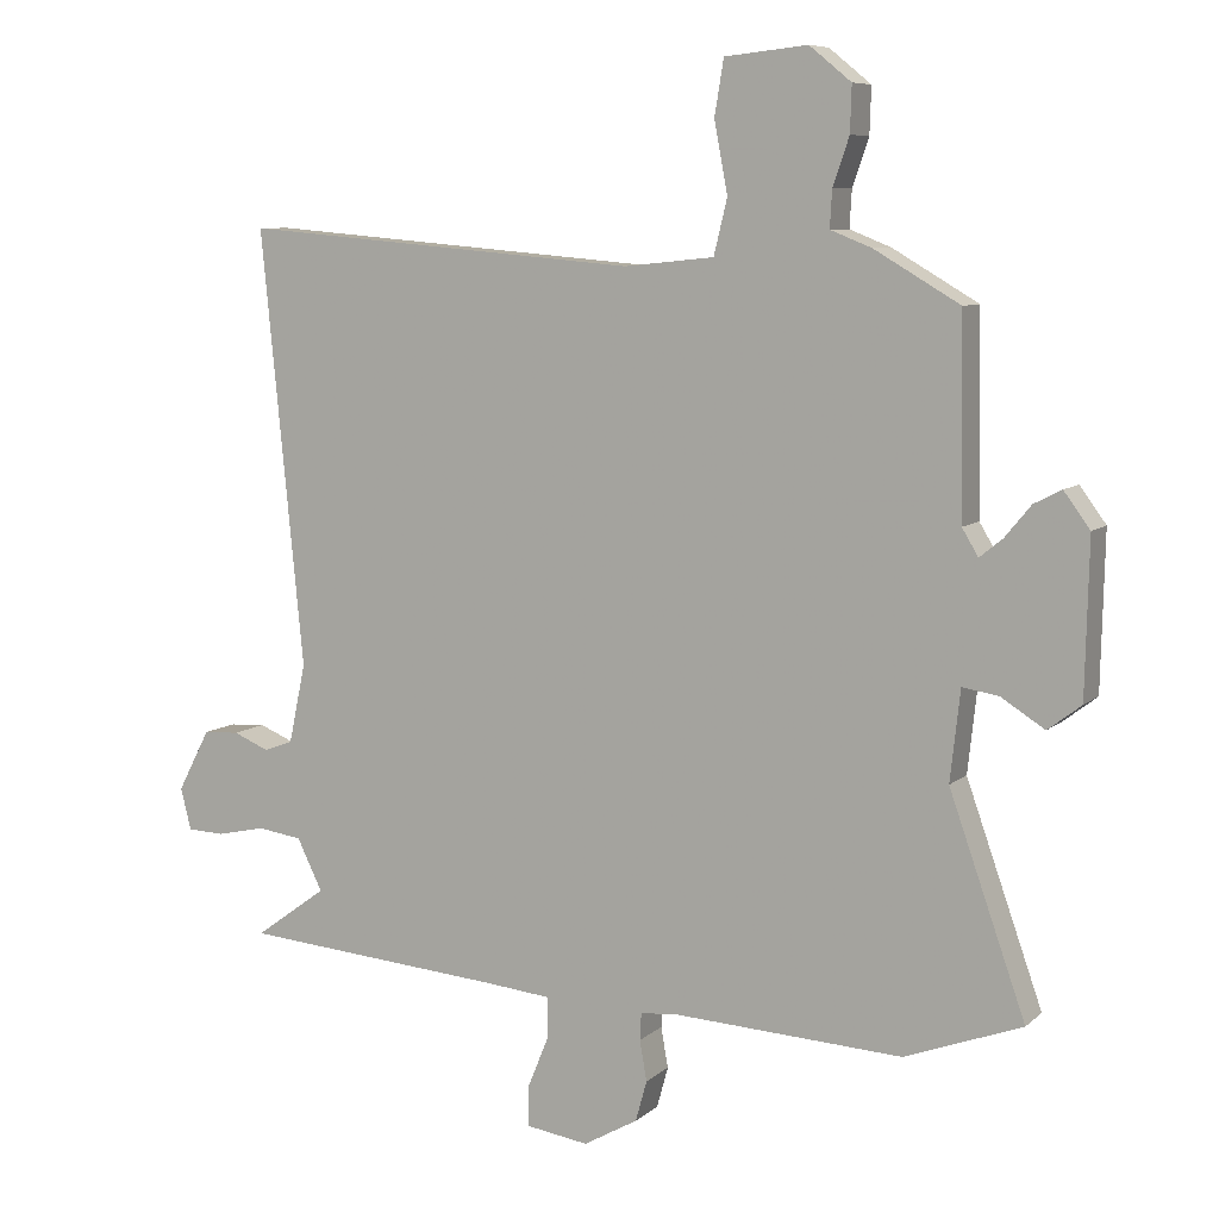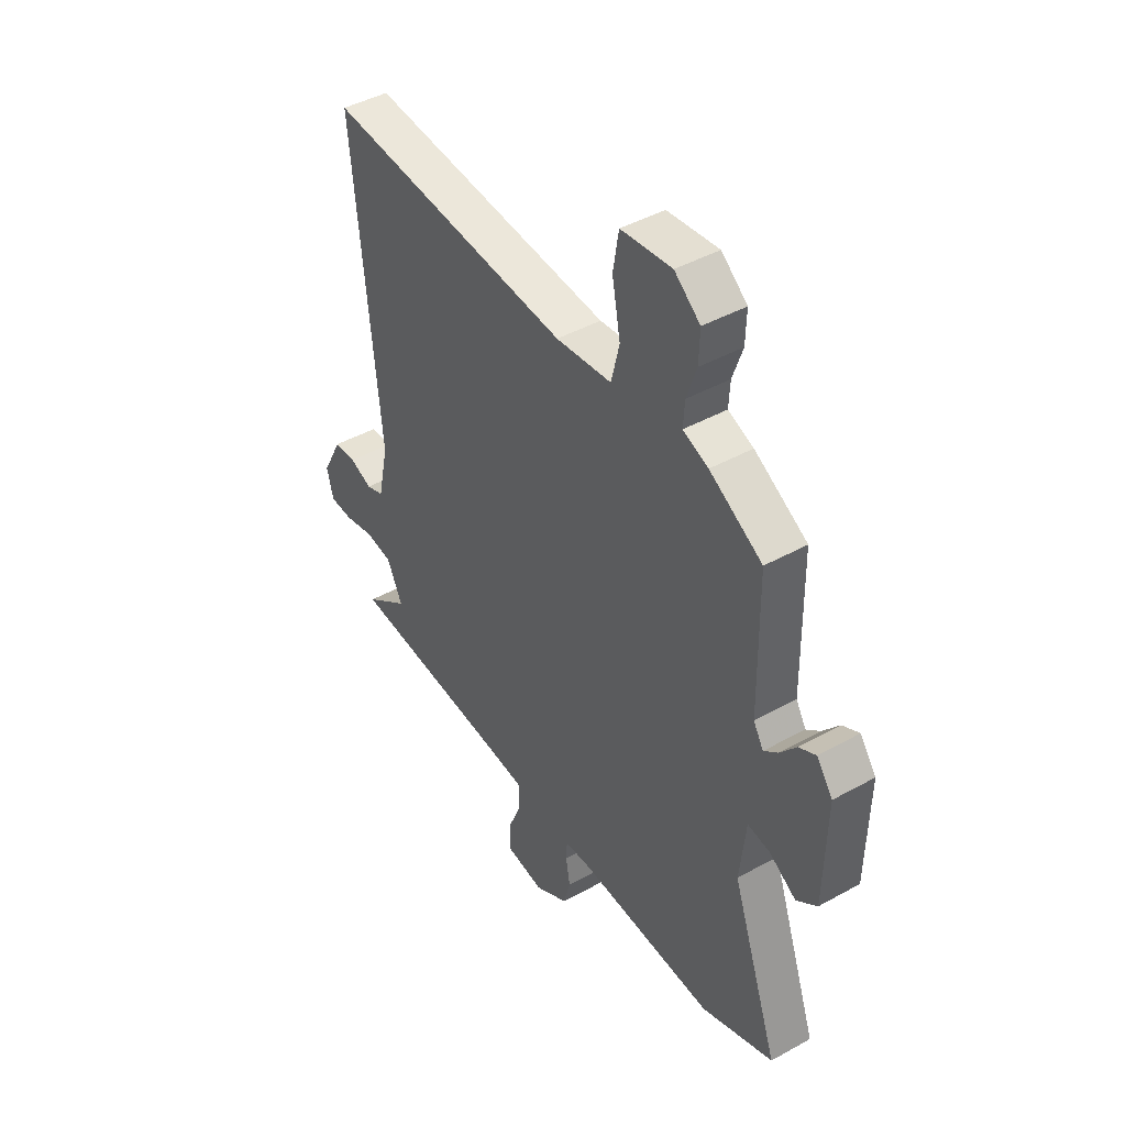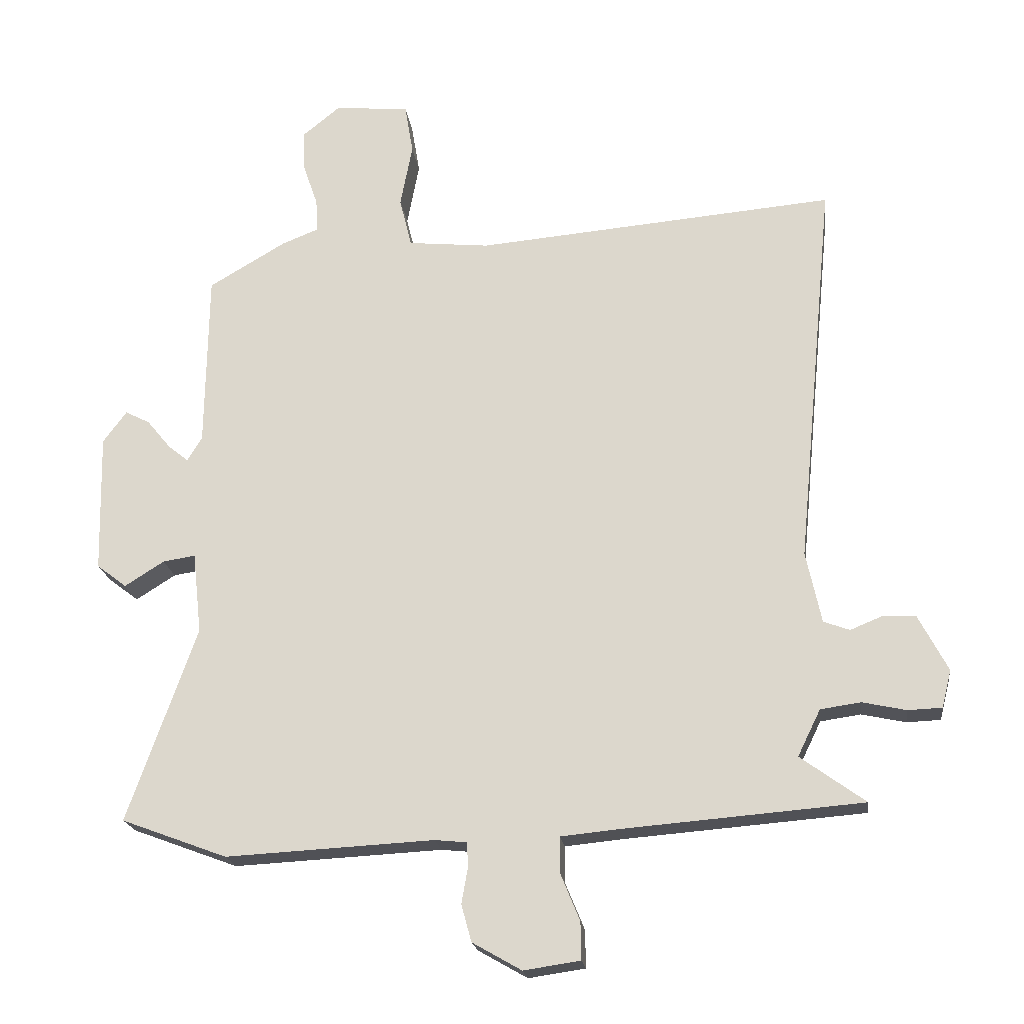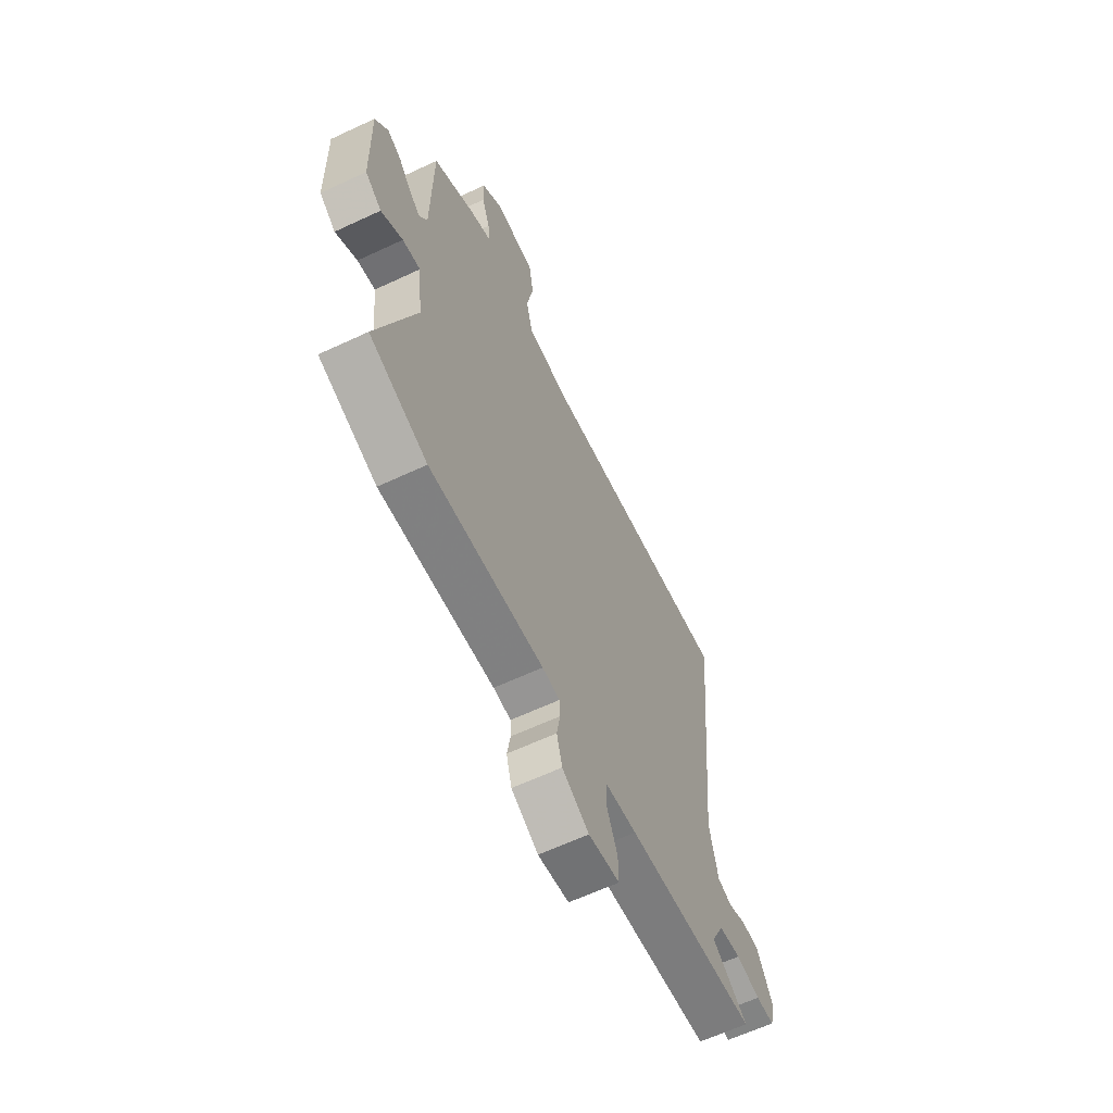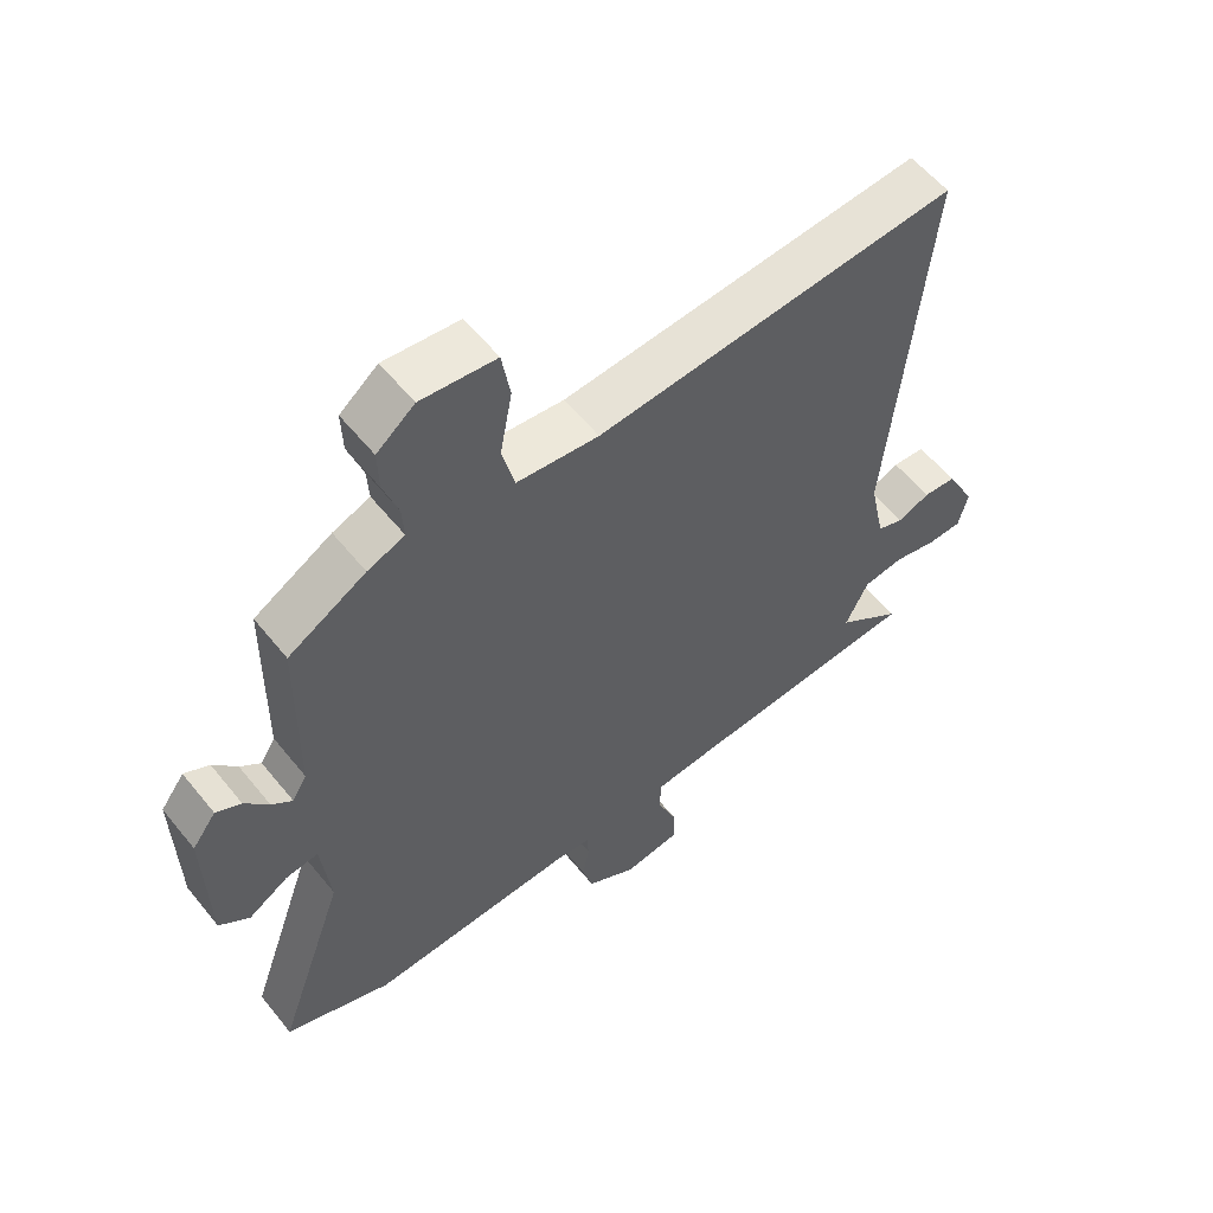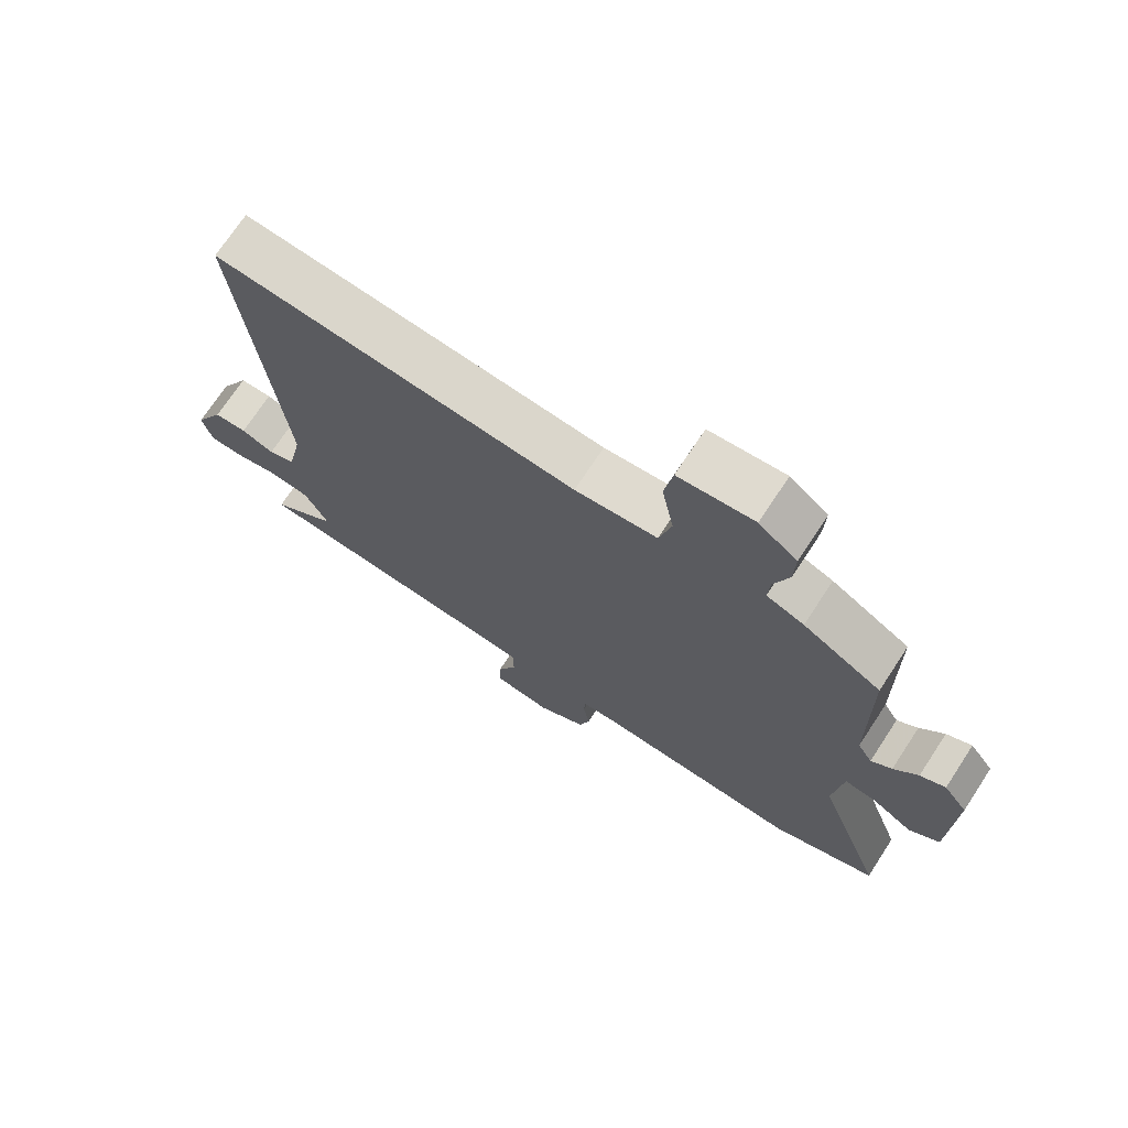
<metadata>
{"format":"obj","ext":"obj","renderer":"f3d","projection":"perspective","resolution":1024,"background":"white","views":[{"elev":8.0,"azim":25.7,"up":"+Z"},{"elev":43.7,"azim":56.8,"up":"+Z"},{"elev":-20.3,"azim":-172.7,"up":"+Z"},{"elev":-62.8,"azim":115.4,"up":"+Z"},{"elev":57.2,"azim":141.6,"up":"+Z"},{"elev":71.9,"azim":33.3,"up":"+Z"}]}
</metadata>
<code>
v -0.556 0.07 -0.47
v -0.454 0.07 -0.396
v -0.49 0.07 -0.323
v -0.553 0.07 -0.314
v -0.622 0.07 -0.329
v -0.675 0.07 -0.327
v -0.69 0.07 -0.268
v -0.644 0.07 -0.18
v -0.593 0.07 -0.177
v -0.542 0.07 -0.198
v -0.501 0.07 -0.183
v -0.477 0.07 -0.07
v -0.537 0.07 0.546
v 0.028 0.07 0.498
v 0.156 0.07 0.511
v 0.175 0.07 0.589
v 0.156 0.07 0.689
v 0.169 0.07 0.767
v 0.286 0.07 0.779
v 0.345 0.07 0.731
v 0.343 0.07 0.666
v 0.32 0.07 0.599
v 0.317 0.07 0.547
v 0.375 0.07 0.524
v 0.496 0.07 0.453
v 0.5 0.07 0.175
v 0.523 0.07 0.137
v 0.555 0.07 0.163
v 0.592 0.07 0.208
v 0.631 0.07 0.228
v 0.668 0.07 0.178
v 0.663 0.07 -0.041
v 0.616 0.07 -0.077
v 0.554 0.07 -0.038
v 0.503 0.07 -0.03
v 0.489 0.07 -0.158
v 0.597 0.07 -0.464
v 0.431 0.07 -0.526
v 0.104 0.07 -0.509
v 0.054 0.07 -0.514
v 0.052 0.07 -0.552
v 0.062 0.07 -0.609
v 0.046 0.07 -0.667
v -0.031 0.07 -0.711
v -0.12 0.07 -0.698
v -0.119 0.07 -0.639
v -0.089 0.07 -0.566
v -0.089 0.07 -0.509
v -0.181 0.07 -0.5
v -0.556 0 -0.47
v -0.454 0 -0.396
v -0.49 0 -0.323
v -0.553 0 -0.314
v -0.622 0 -0.329
v -0.675 0 -0.327
v -0.69 0 -0.268
v -0.644 0 -0.18
v -0.593 0 -0.177
v -0.542 0 -0.198
v -0.501 0 -0.183
v -0.477 0 -0.07
v -0.537 0 0.546
v 0.028 0 0.498
v 0.156 0 0.511
v 0.175 0 0.589
v 0.156 0 0.689
v 0.169 0 0.767
v 0.286 0 0.779
v 0.345 0 0.731
v 0.343 0 0.666
v 0.32 0 0.599
v 0.317 0 0.547
v 0.375 0 0.524
v 0.496 0 0.453
v 0.5 0 0.175
v 0.523 0 0.137
v 0.555 0 0.163
v 0.592 0 0.208
v 0.631 0 0.228
v 0.668 0 0.178
v 0.663 0 -0.041
v 0.616 0 -0.077
v 0.554 0 -0.038
v 0.503 0 -0.03
v 0.489 0 -0.158
v 0.597 0 -0.464
v 0.431 0 -0.526
v 0.104 0 -0.509
v 0.054 0 -0.514
v 0.052 0 -0.552
v 0.062 0 -0.609
v 0.046 0 -0.667
v -0.031 0 -0.711
v -0.12 0 -0.698
v -0.119 0 -0.639
v -0.089 0 -0.566
v -0.089 0 -0.509
v -0.181 0 -0.5
f 45 46 47
f 44 45 47
f 43 44 47
f 42 43 47
f 41 42 47
f 40 41 47 48
f 39 40 48 49
f 36 37 38 39
f 49 1 2
f 39 49 2
f 36 39 2
f 35 36 2
f 32 33 34
f 31 32 34
f 30 31 34
f 29 30 34
f 28 29 34
f 27 28 34 35
f 23 24 25 26
f 20 21 22
f 19 20 22
f 18 19 22
f 17 18 22
f 16 17 22
f 15 16 22 23
f 12 13 14
f 11 12 14 15
f 8 9 10
f 7 8 10
f 6 7 10
f 5 6 10
f 4 5 10
f 3 4 10 11
f 3 11 15
f 2 3 15
f 35 2 15
f 27 35 15
f 26 27 15
f 15 23 26
f 96 95 94
f 96 94 93
f 96 93 92
f 96 92 91
f 96 91 90
f 97 96 90 89
f 98 97 89 88
f 88 87 86 85
f 51 50 98
f 51 98 88
f 51 88 85
f 51 85 84
f 83 82 81
f 83 81 80
f 83 80 79
f 83 79 78
f 83 78 77
f 84 83 77 76
f 75 74 73 72
f 71 70 69
f 71 69 68
f 71 68 67
f 71 67 66
f 71 66 65
f 72 71 65 64
f 63 62 61
f 64 63 61 60
f 59 58 57
f 59 57 56
f 59 56 55
f 59 55 54
f 59 54 53
f 60 59 53 52
f 64 60 52
f 64 52 51
f 64 51 84
f 64 84 76
f 64 76 75
f 75 72 64
f 1 50 51 2
f 2 51 52 3
f 3 52 53 4
f 4 53 54 5
f 5 54 55 6
f 6 55 56 7
f 7 56 57 8
f 8 57 58 9
f 9 58 59 10
f 10 59 60 11
f 11 60 61 12
f 12 61 62 13
f 13 62 63 14
f 14 63 64 15
f 15 64 65 16
f 16 65 66 17
f 17 66 67 18
f 18 67 68 19
f 19 68 69 20
f 20 69 70 21
f 21 70 71 22
f 22 71 72 23
f 23 72 73 24
f 24 73 74 25
f 25 74 75 26
f 26 75 76 27
f 27 76 77 28
f 28 77 78 29
f 29 78 79 30
f 30 79 80 31
f 31 80 81 32
f 32 81 82 33
f 33 82 83 34
f 34 83 84 35
f 35 84 85 36
f 36 85 86 37
f 37 86 87 38
f 38 87 88 39
f 39 88 89 40
f 40 89 90 41
f 41 90 91 42
f 42 91 92 43
f 43 92 93 44
f 44 93 94 45
f 45 94 95 46
f 46 95 96 47
f 47 96 97 48
f 48 97 98 49
f 49 98 50 1

</code>
